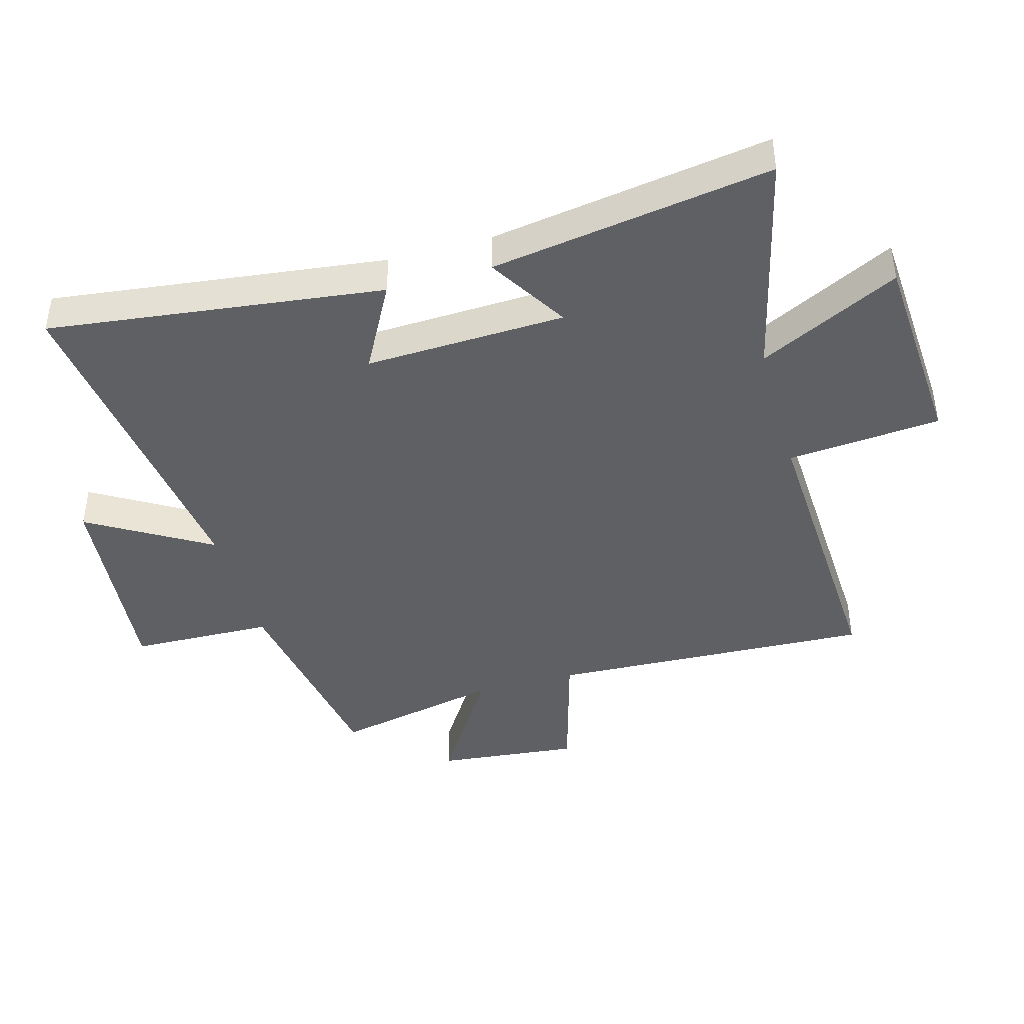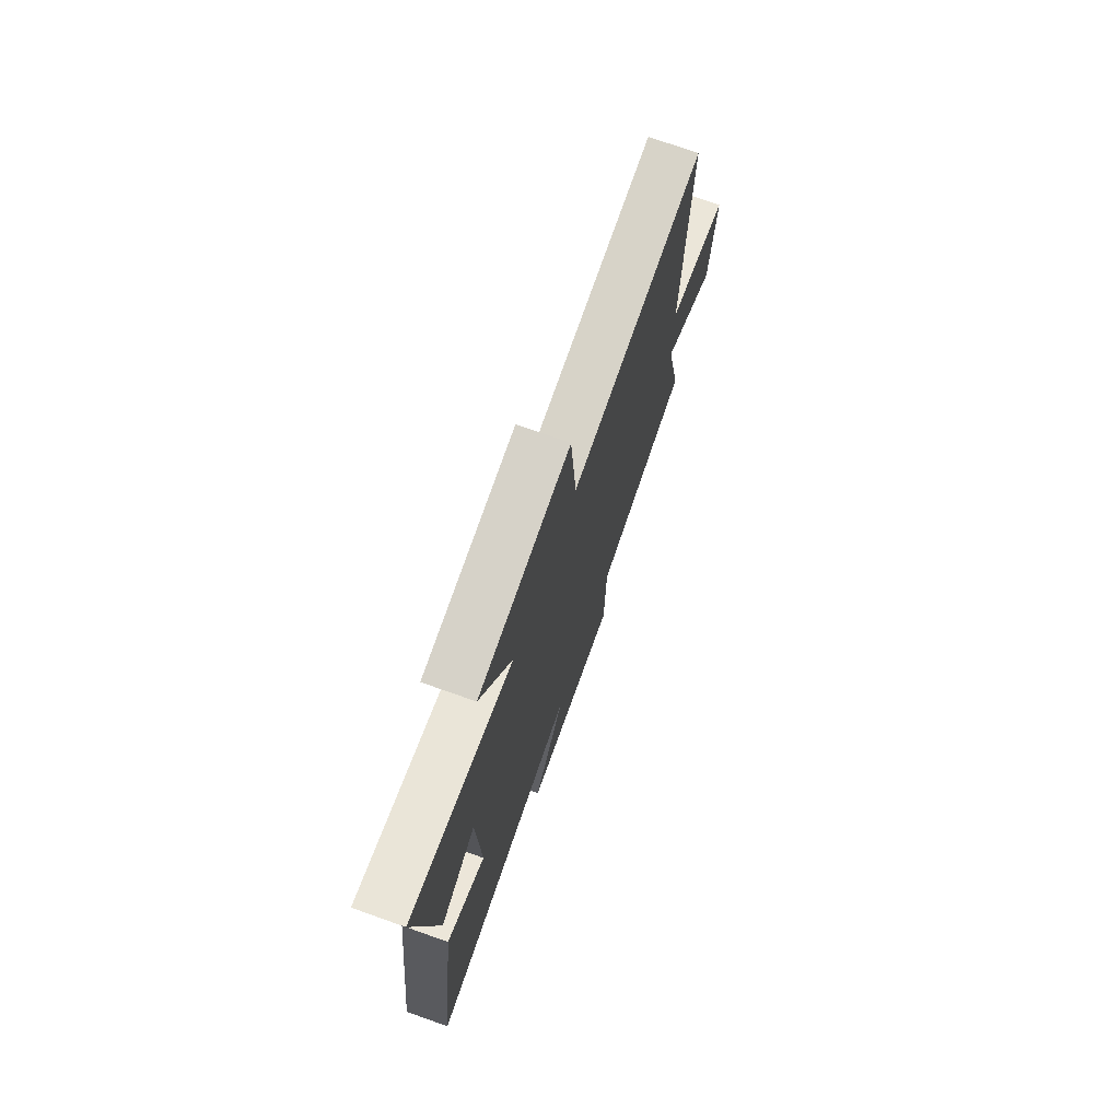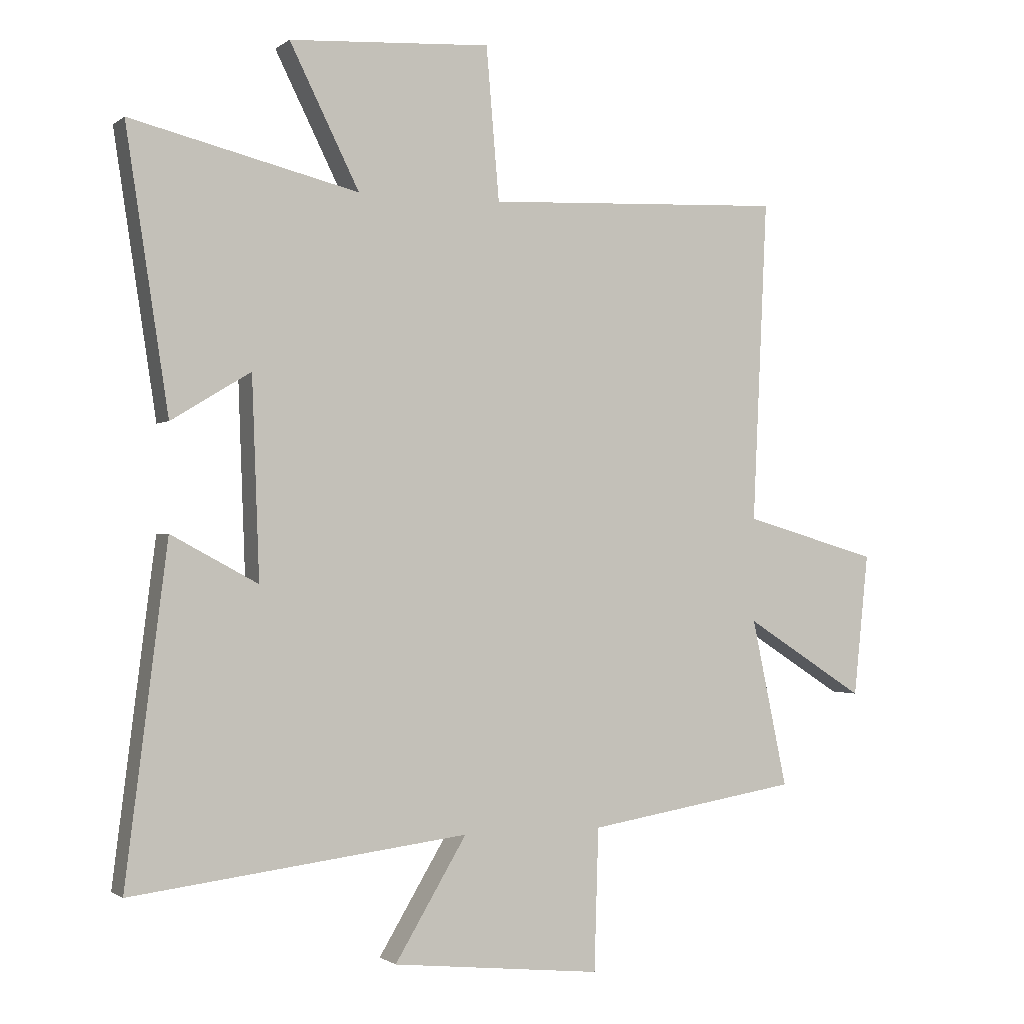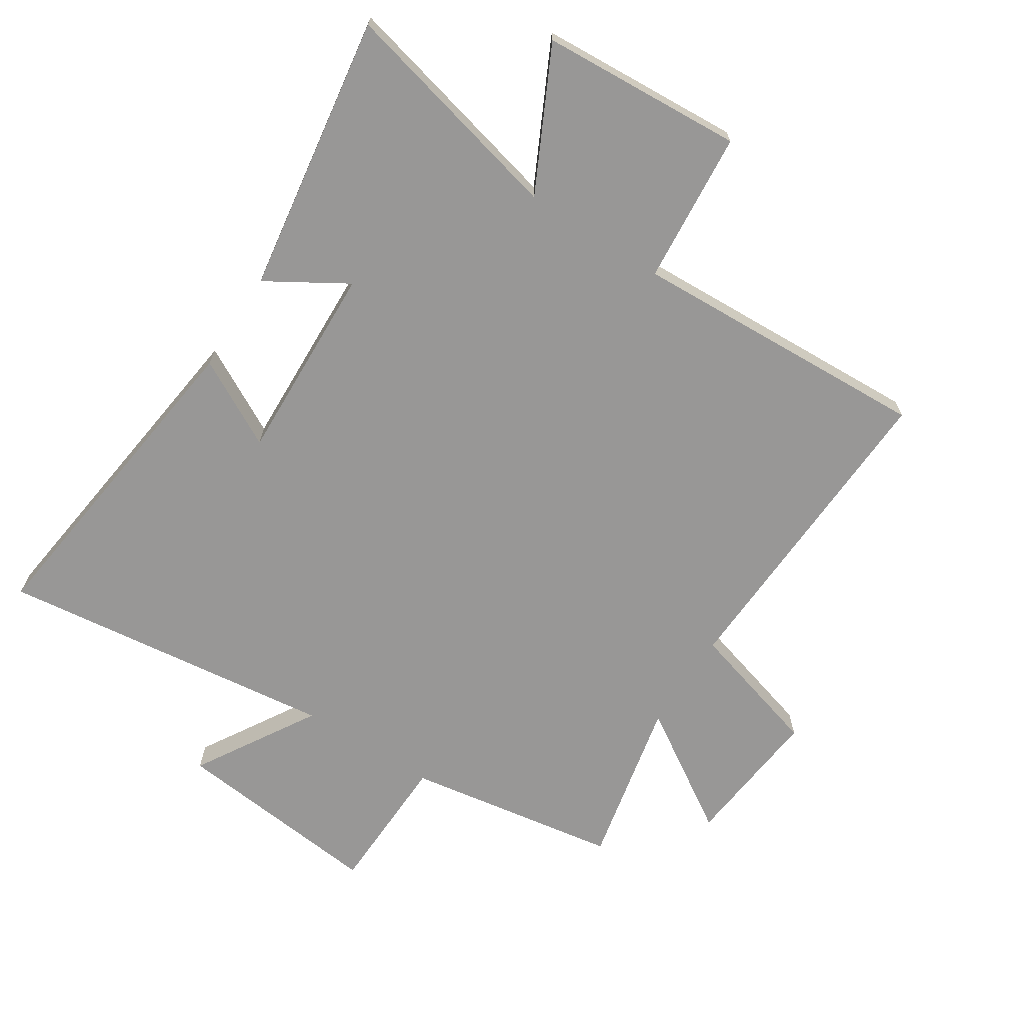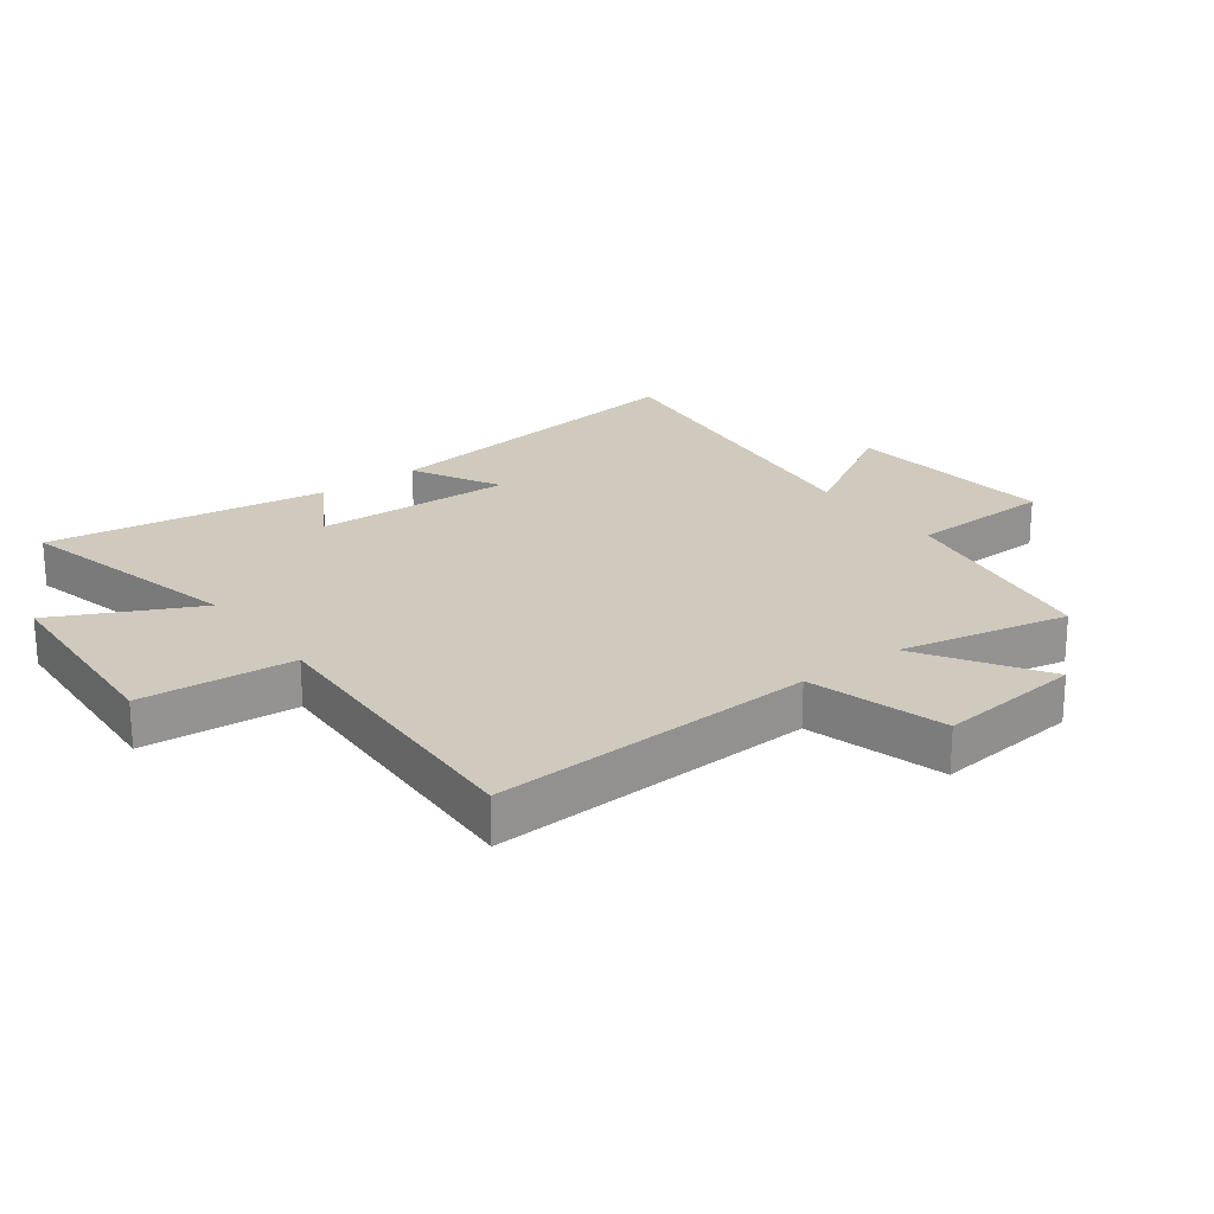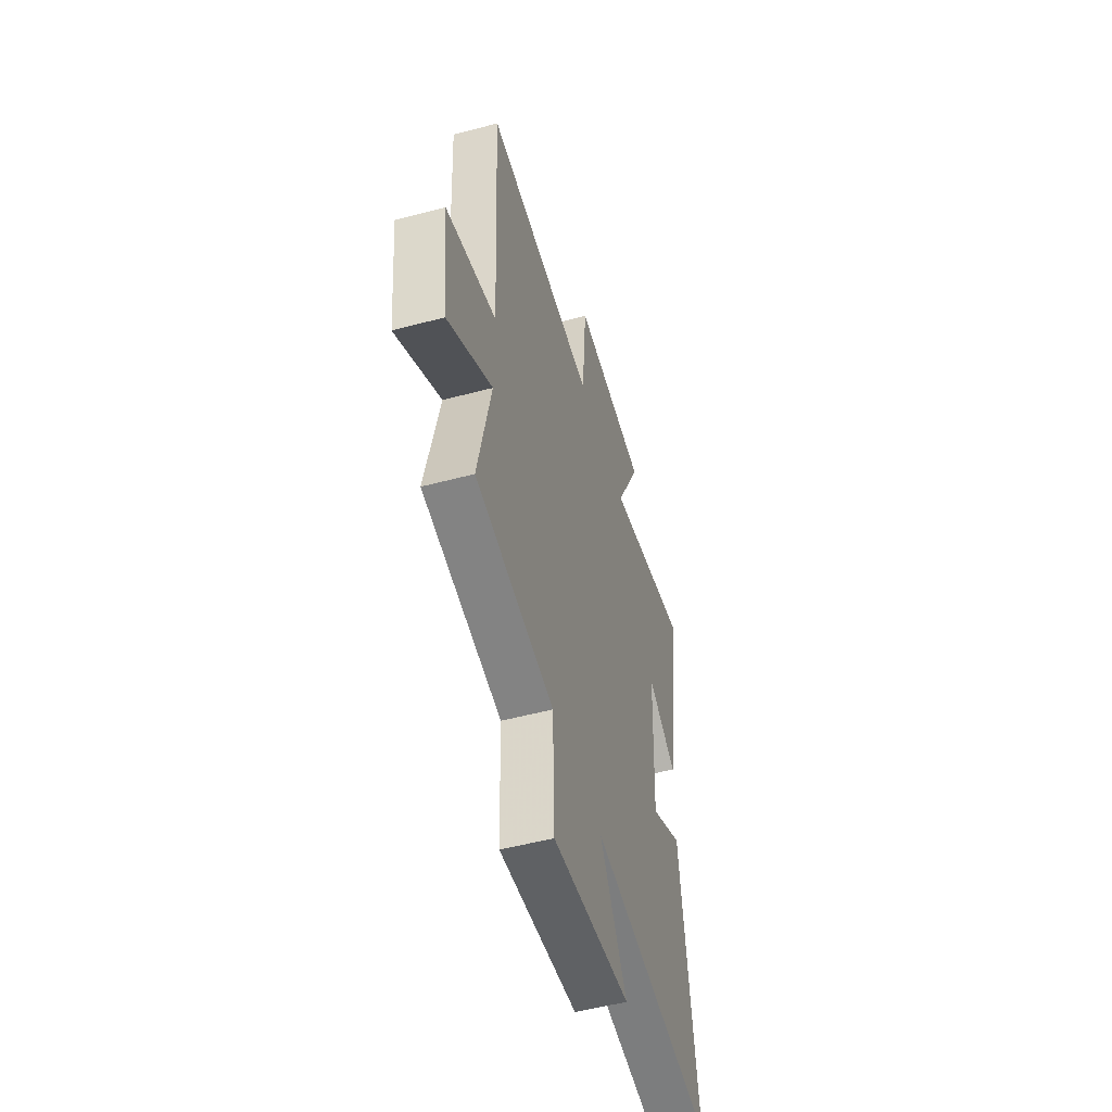
<metadata>
{"format":"obj","ext":"obj","renderer":"f3d","projection":"perspective","resolution":1024,"background":"white","views":[{"elev":-42.4,"azim":-74.2,"up":"+Y"},{"elev":74.0,"azim":-70.5,"up":"+Z"},{"elev":-1.0,"azim":-23.9,"up":"+Z"},{"elev":-68.3,"azim":-32.8,"up":"+Y"},{"elev":23.1,"azim":53.1,"up":"+Y"},{"elev":-52.5,"azim":106.0,"up":"+Z"}]}
</metadata>
<code>
v -0.568 0.07 -0.567
v -0.5 0.07 -0.029
v -0.359 0.07 -0.105
v -0.371 0.07 0.217
v -0.5 0.07 0.139
v -0.569 0.07 0.59
v -0.199 0.07 0.5
v -0.312 0.07 0.727
v 0.016 0.07 0.747
v 0.037 0.07 0.5
v 0.524 0.07 0.522
v 0.5 0.07 -0.001
v 0.72 0.07 -0.064
v 0.696 0.07 -0.296
v 0.5 0.07 -0.171
v 0.558 0.07 -0.444
v 0.212 0.07 -0.5
v 0.205 0.07 -0.731
v -0.137 0.07 -0.695
v -0.02 0.07 -0.5
v -0.568 0 -0.567
v -0.5 0 -0.029
v -0.359 0 -0.105
v -0.371 0 0.217
v -0.5 0 0.139
v -0.569 0 0.59
v -0.199 0 0.5
v -0.312 0 0.727
v 0.016 0 0.747
v 0.037 0 0.5
v 0.524 0 0.522
v 0.5 0 -0.001
v 0.72 0 -0.064
v 0.696 0 -0.296
v 0.5 0 -0.171
v 0.558 0 -0.444
v 0.212 0 -0.5
v 0.205 0 -0.731
v -0.137 0 -0.695
v -0.02 0 -0.5
f 17 18 19 20
f 15 16 17 20
f 15 20 1
f 12 13 14 15
f 12 15 1
f 10 11 12 1
f 7 8 9 10
f 4 5 6 7
f 3 4 7 10
f 1 2 3
f 1 3 10
f 40 39 38 37
f 40 37 36 35
f 21 40 35
f 35 34 33 32
f 21 35 32
f 21 32 31 30
f 30 29 28 27
f 27 26 25 24
f 30 27 24 23
f 23 22 21
f 30 23 21
f 1 21 22 2
f 2 22 23 3
f 3 23 24 4
f 4 24 25 5
f 5 25 26 6
f 6 26 27 7
f 7 27 28 8
f 8 28 29 9
f 9 29 30 10
f 10 30 31 11
f 11 31 32 12
f 12 32 33 13
f 13 33 34 14
f 14 34 35 15
f 15 35 36 16
f 16 36 37 17
f 17 37 38 18
f 18 38 39 19
f 19 39 40 20
f 20 40 21 1

</code>
